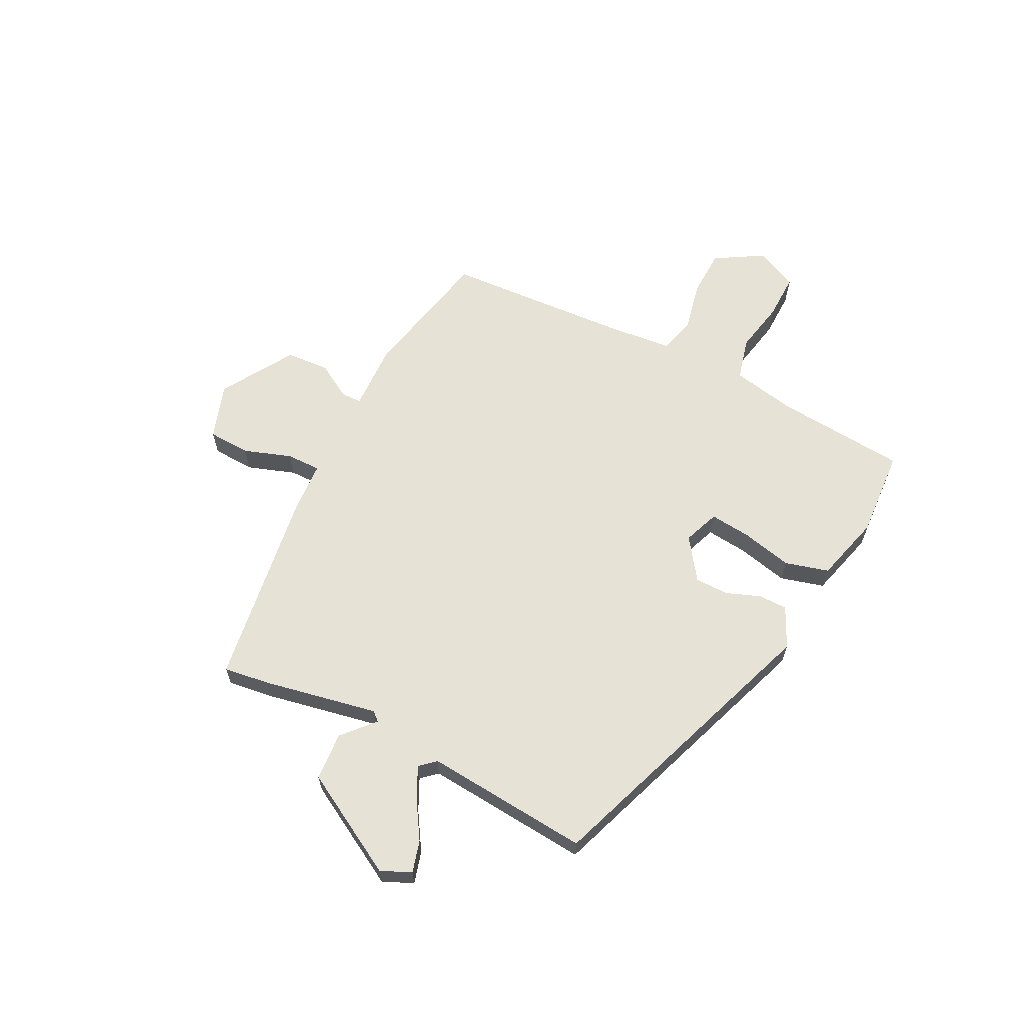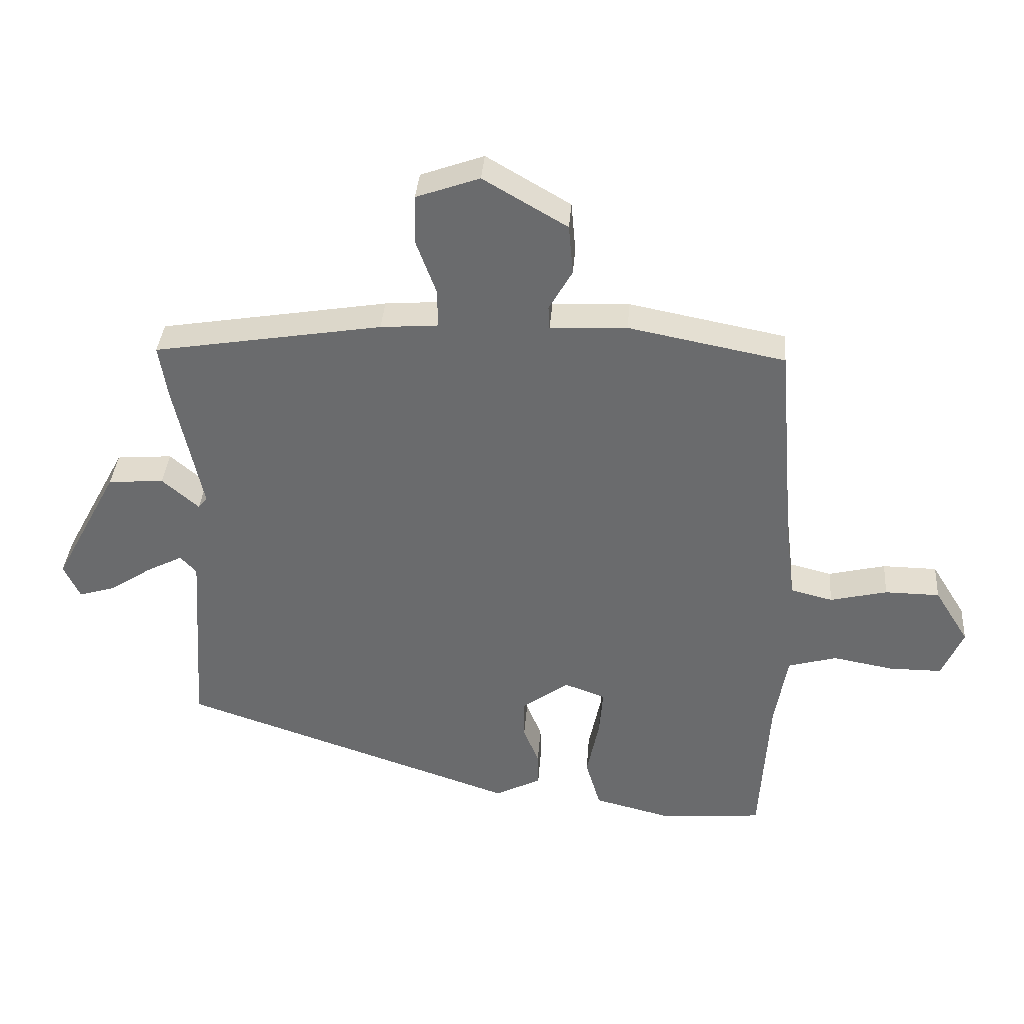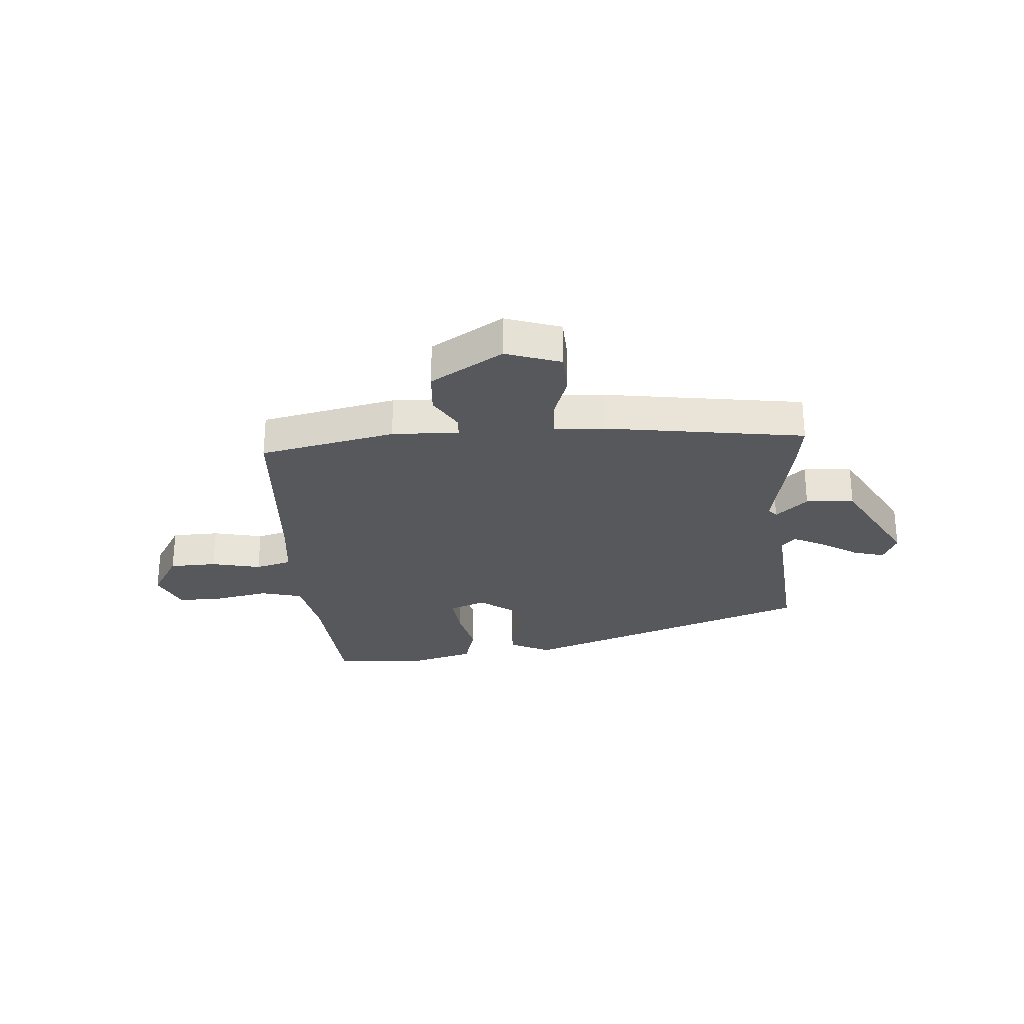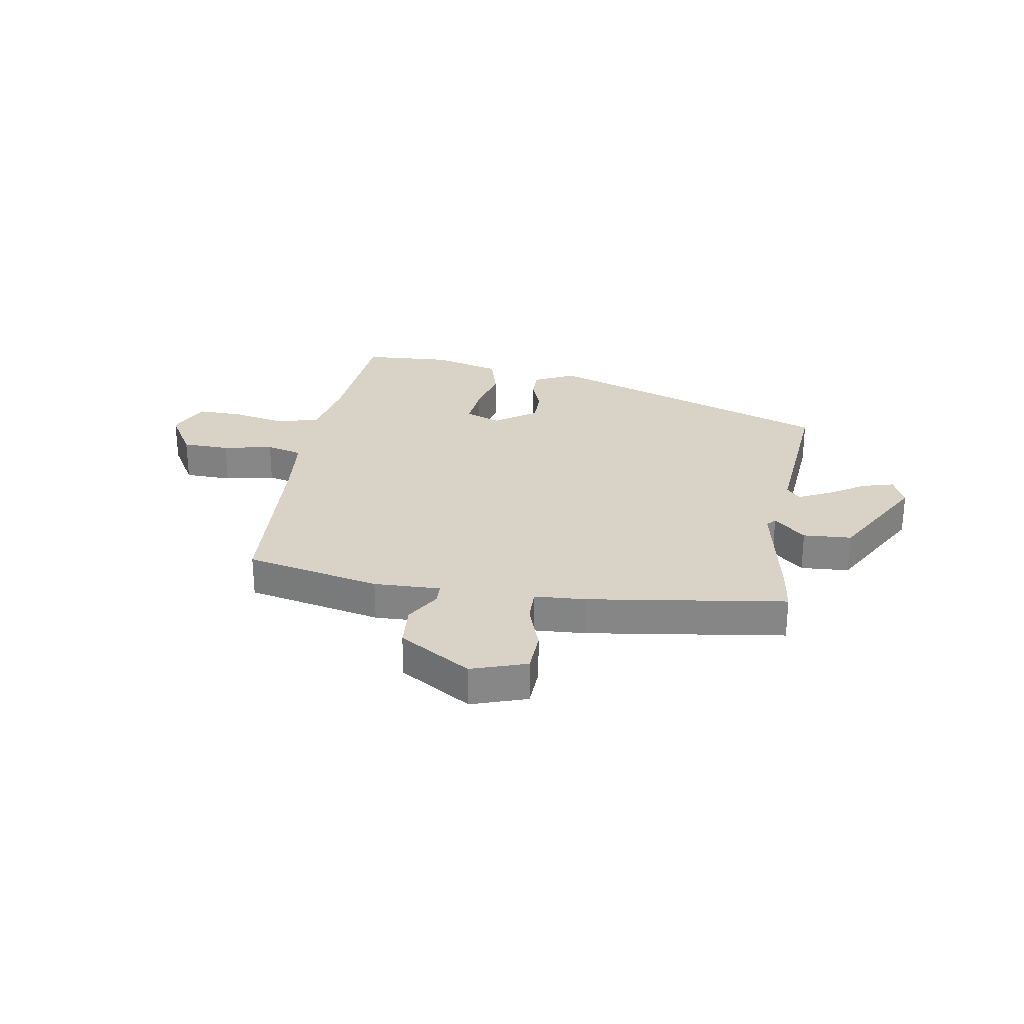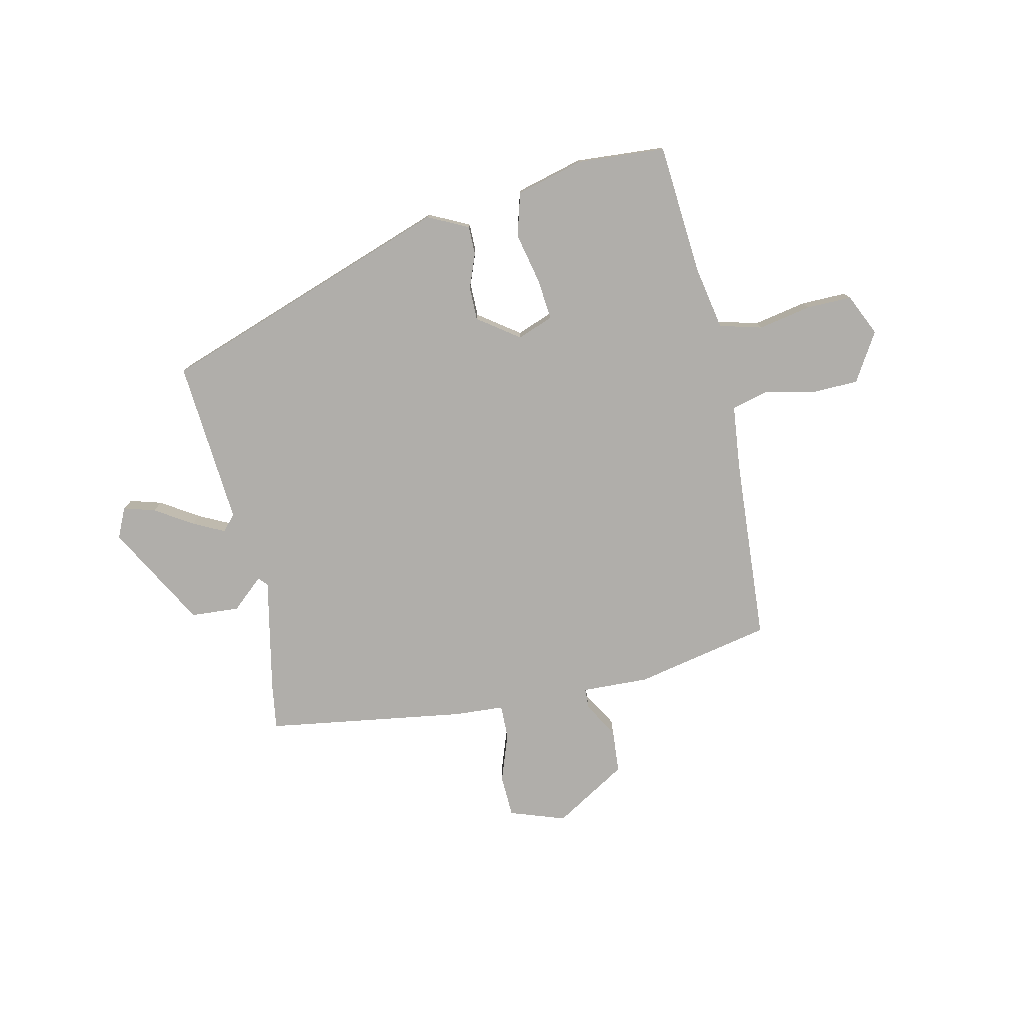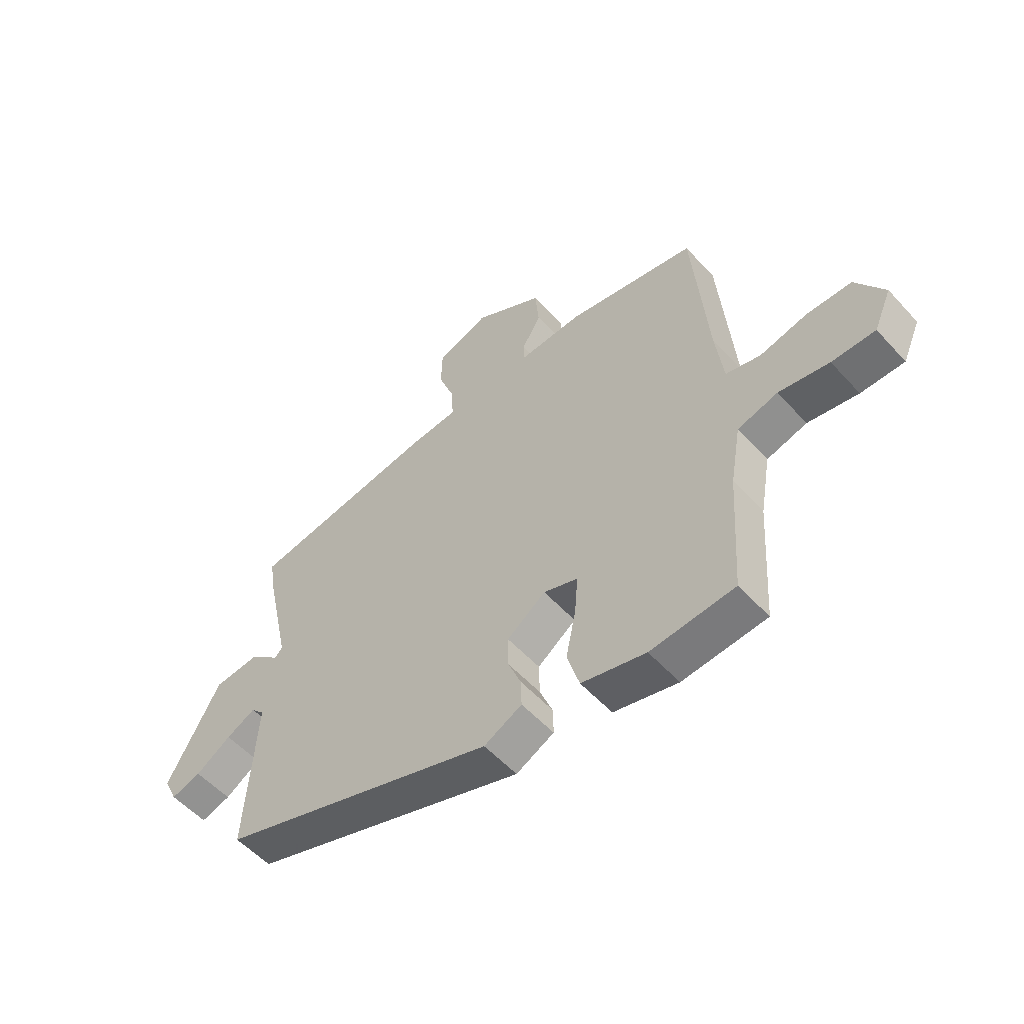
<metadata>
{"format":"obj","ext":"obj","renderer":"f3d","projection":"perspective","resolution":1024,"background":"white","views":[{"elev":63.6,"azim":118.0,"up":"+Y"},{"elev":36.2,"azim":-175.7,"up":"+Z"},{"elev":-27.8,"azim":5.3,"up":"+Y"},{"elev":27.8,"azim":10.6,"up":"+Y"},{"elev":-77.7,"azim":-166.7,"up":"+Y"},{"elev":-54.8,"azim":-138.6,"up":"+Z"}]}
</metadata>
<code>
v 0.471 0.07 -0.318
v -0.051 0.07 -0.493
v -0.122 0.07 -0.457
v -0.121 0.07 -0.406
v -0.097 0.07 -0.346
v -0.096 0.07 -0.286
v -0.168 0.07 -0.233
v -0.232 0.07 -0.256
v -0.226 0.07 -0.329
v -0.207 0.07 -0.42
v -0.23 0.07 -0.497
v -0.35 0.07 -0.527
v -0.507 0.07 -0.514
v -0.522 0.07 -0.281
v -0.542 0.07 -0.167
v -0.617 0.07 -0.146
v -0.711 0.07 -0.163
v -0.792 0.07 -0.163
v -0.825 0.07 -0.088
v -0.772 0.07 -0.003
v -0.688 0.07 -0.002
v -0.6 0.07 -0.023
v -0.535 0.07 -0.007
v -0.521 0.07 0.107
v -0.494 0.07 0.436
v -0.252 0.07 0.483
v -0.133 0.07 0.477
v -0.131 0.07 0.513
v -0.167 0.07 0.576
v -0.16 0.07 0.653
v -0.03 0.07 0.729
v 0.068 0.07 0.694
v 0.07 0.07 0.619
v 0.039 0.07 0.535
v 0.037 0.07 0.474
v 0.127 0.07 0.467
v 0.48 0.07 0.409
v 0.467 0.07 0.328
v 0.423 0.07 0.125
v 0.437 0.07 0.109
v 0.494 0.07 0.158
v 0.58 0.07 0.151
v 0.679 0.07 -0.033
v 0.654 0.07 -0.086
v 0.598 0.07 -0.069
v 0.532 0.07 -0.026
v 0.477 0.07 0.002
v 0.452 0.07 -0.025
v 0.471 0 -0.318
v -0.051 0 -0.493
v -0.122 0 -0.457
v -0.121 0 -0.406
v -0.097 0 -0.346
v -0.096 0 -0.286
v -0.168 0 -0.233
v -0.232 0 -0.256
v -0.226 0 -0.329
v -0.207 0 -0.42
v -0.23 0 -0.497
v -0.35 0 -0.527
v -0.507 0 -0.514
v -0.522 0 -0.281
v -0.542 0 -0.167
v -0.617 0 -0.146
v -0.711 0 -0.163
v -0.792 0 -0.163
v -0.825 0 -0.088
v -0.772 0 -0.003
v -0.688 0 -0.002
v -0.6 0 -0.023
v -0.535 0 -0.007
v -0.521 0 0.107
v -0.494 0 0.436
v -0.252 0 0.483
v -0.133 0 0.477
v -0.131 0 0.513
v -0.167 0 0.576
v -0.16 0 0.653
v -0.03 0 0.729
v 0.068 0 0.694
v 0.07 0 0.619
v 0.039 0 0.535
v 0.037 0 0.474
v 0.127 0 0.467
v 0.48 0 0.409
v 0.467 0 0.328
v 0.423 0 0.125
v 0.437 0 0.109
v 0.494 0 0.158
v 0.58 0 0.151
v 0.679 0 -0.033
v 0.654 0 -0.086
v 0.598 0 -0.069
v 0.532 0 -0.026
v 0.477 0 0.002
v 0.452 0 -0.025
f 43 44 45 46
f 43 46 47
f 40 41 42 43
f 40 43 47
f 39 40 47 48
f 35 36 37 38
f 35 38 39
f 31 32 33 34
f 31 34 35
f 28 29 30 31
f 27 28 31 35
f 24 25 26 27
f 23 24 27 35
f 19 20 21 22
f 19 22 23
f 16 17 18 19
f 16 19 23
f 15 16 23 35
f 11 12 13 14
f 9 10 11 14
f 8 9 14 15
f 7 8 15 35
f 2 3 4 5
f 2 5 6
f 1 2 6
f 7 35 39 48
f 1 6 7 48
f 94 93 92 91
f 95 94 91
f 91 90 89 88
f 95 91 88
f 96 95 88 87
f 86 85 84 83
f 87 86 83
f 82 81 80 79
f 83 82 79
f 79 78 77 76
f 83 79 76 75
f 75 74 73 72
f 83 75 72 71
f 70 69 68 67
f 71 70 67
f 67 66 65 64
f 71 67 64
f 83 71 64 63
f 62 61 60 59
f 62 59 58 57
f 63 62 57 56
f 83 63 56 55
f 53 52 51 50
f 54 53 50
f 54 50 49
f 96 87 83 55
f 96 55 54 49
f 1 49 50 2
f 2 50 51 3
f 3 51 52 4
f 4 52 53 5
f 5 53 54 6
f 6 54 55 7
f 7 55 56 8
f 8 56 57 9
f 9 57 58 10
f 10 58 59 11
f 11 59 60 12
f 12 60 61 13
f 13 61 62 14
f 14 62 63 15
f 15 63 64 16
f 16 64 65 17
f 17 65 66 18
f 18 66 67 19
f 19 67 68 20
f 20 68 69 21
f 21 69 70 22
f 22 70 71 23
f 23 71 72 24
f 24 72 73 25
f 25 73 74 26
f 26 74 75 27
f 27 75 76 28
f 28 76 77 29
f 29 77 78 30
f 30 78 79 31
f 31 79 80 32
f 32 80 81 33
f 33 81 82 34
f 34 82 83 35
f 35 83 84 36
f 36 84 85 37
f 37 85 86 38
f 38 86 87 39
f 39 87 88 40
f 40 88 89 41
f 41 89 90 42
f 42 90 91 43
f 43 91 92 44
f 44 92 93 45
f 45 93 94 46
f 46 94 95 47
f 47 95 96 48
f 48 96 49 1

</code>
